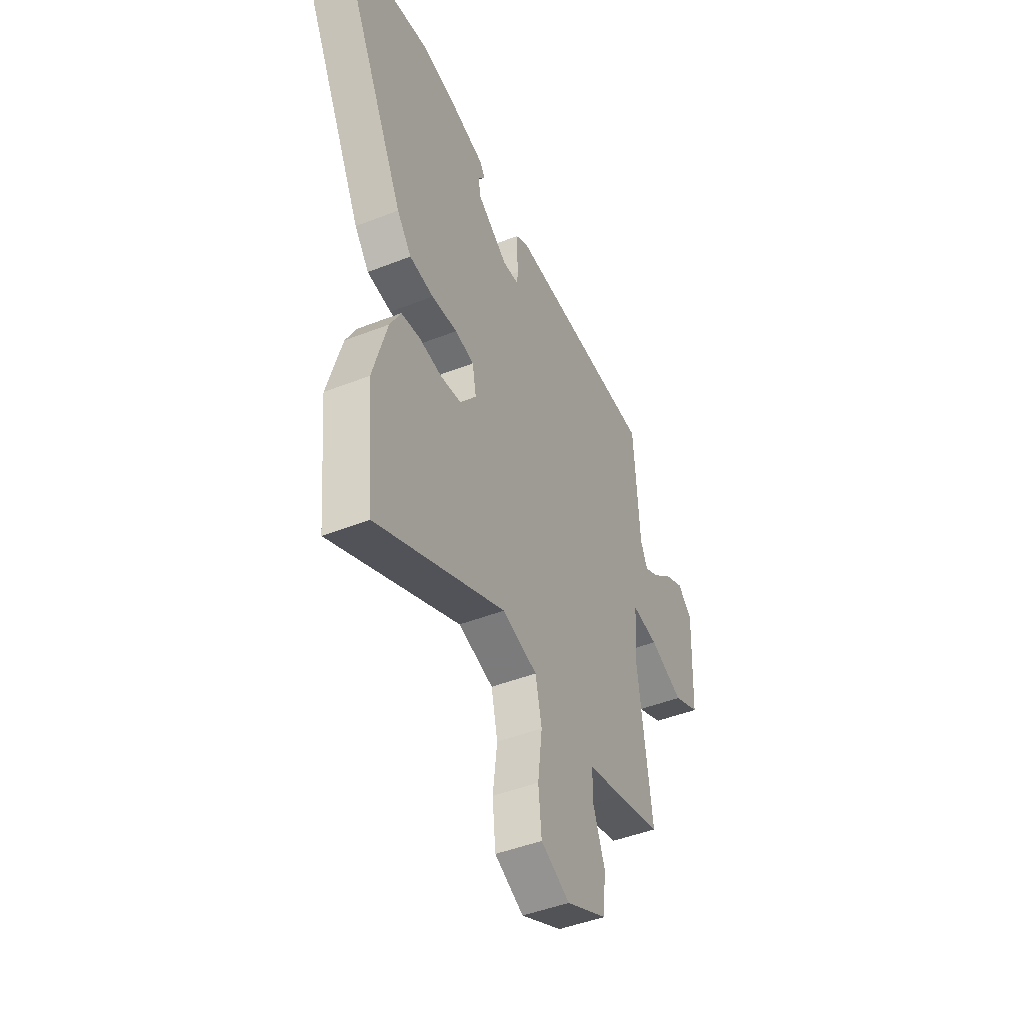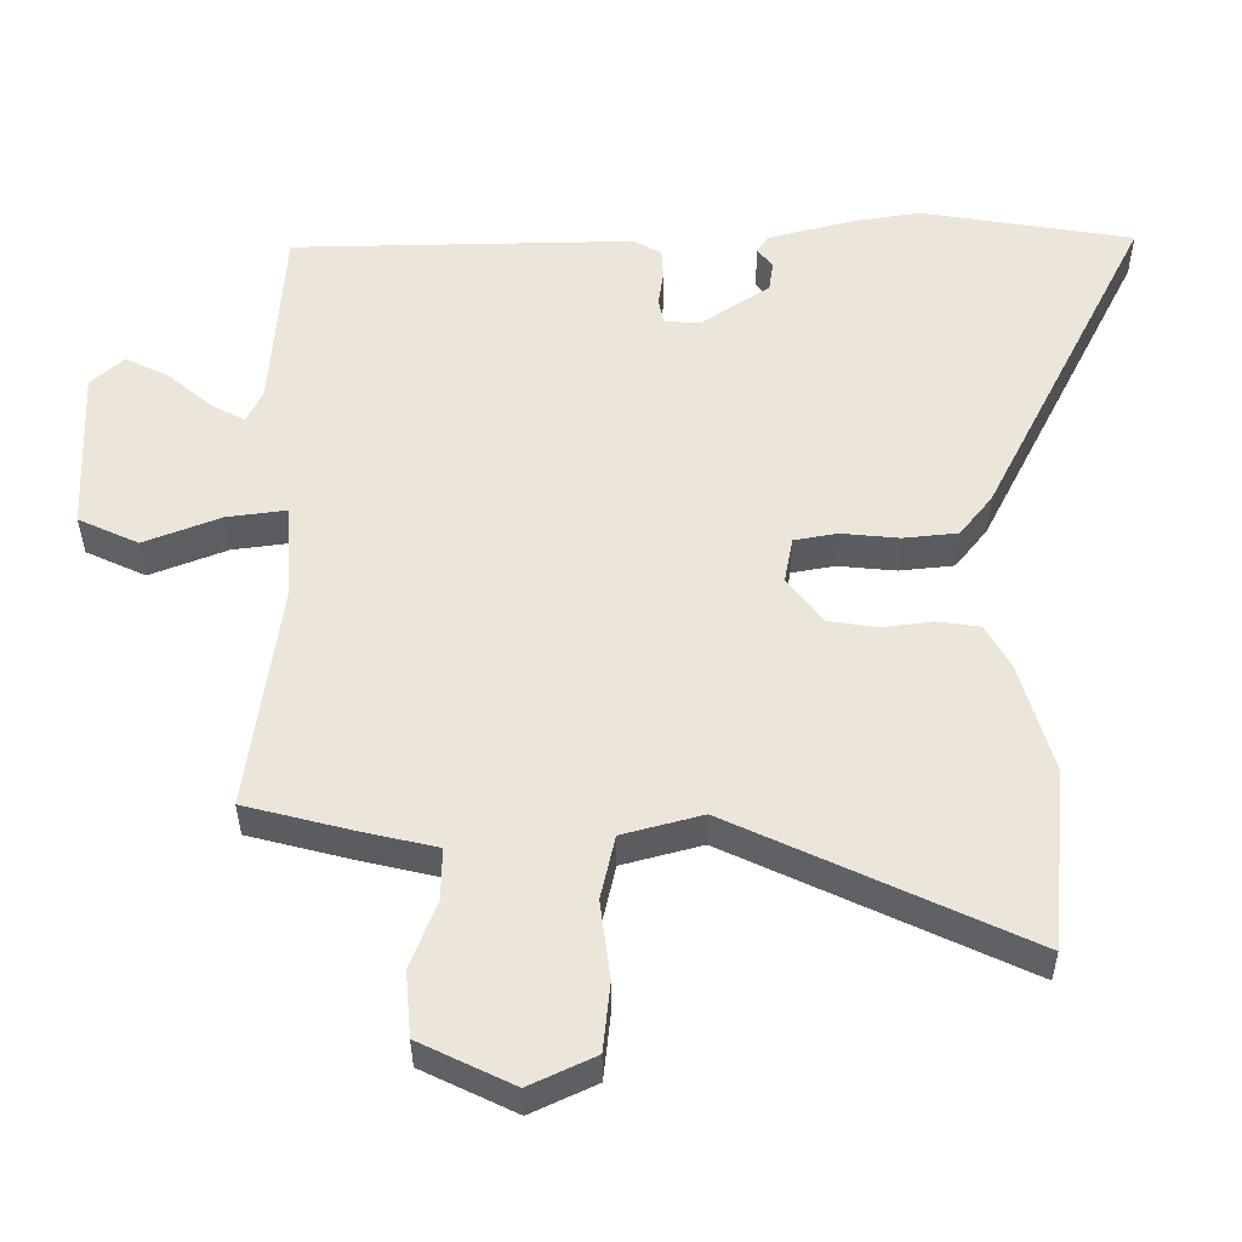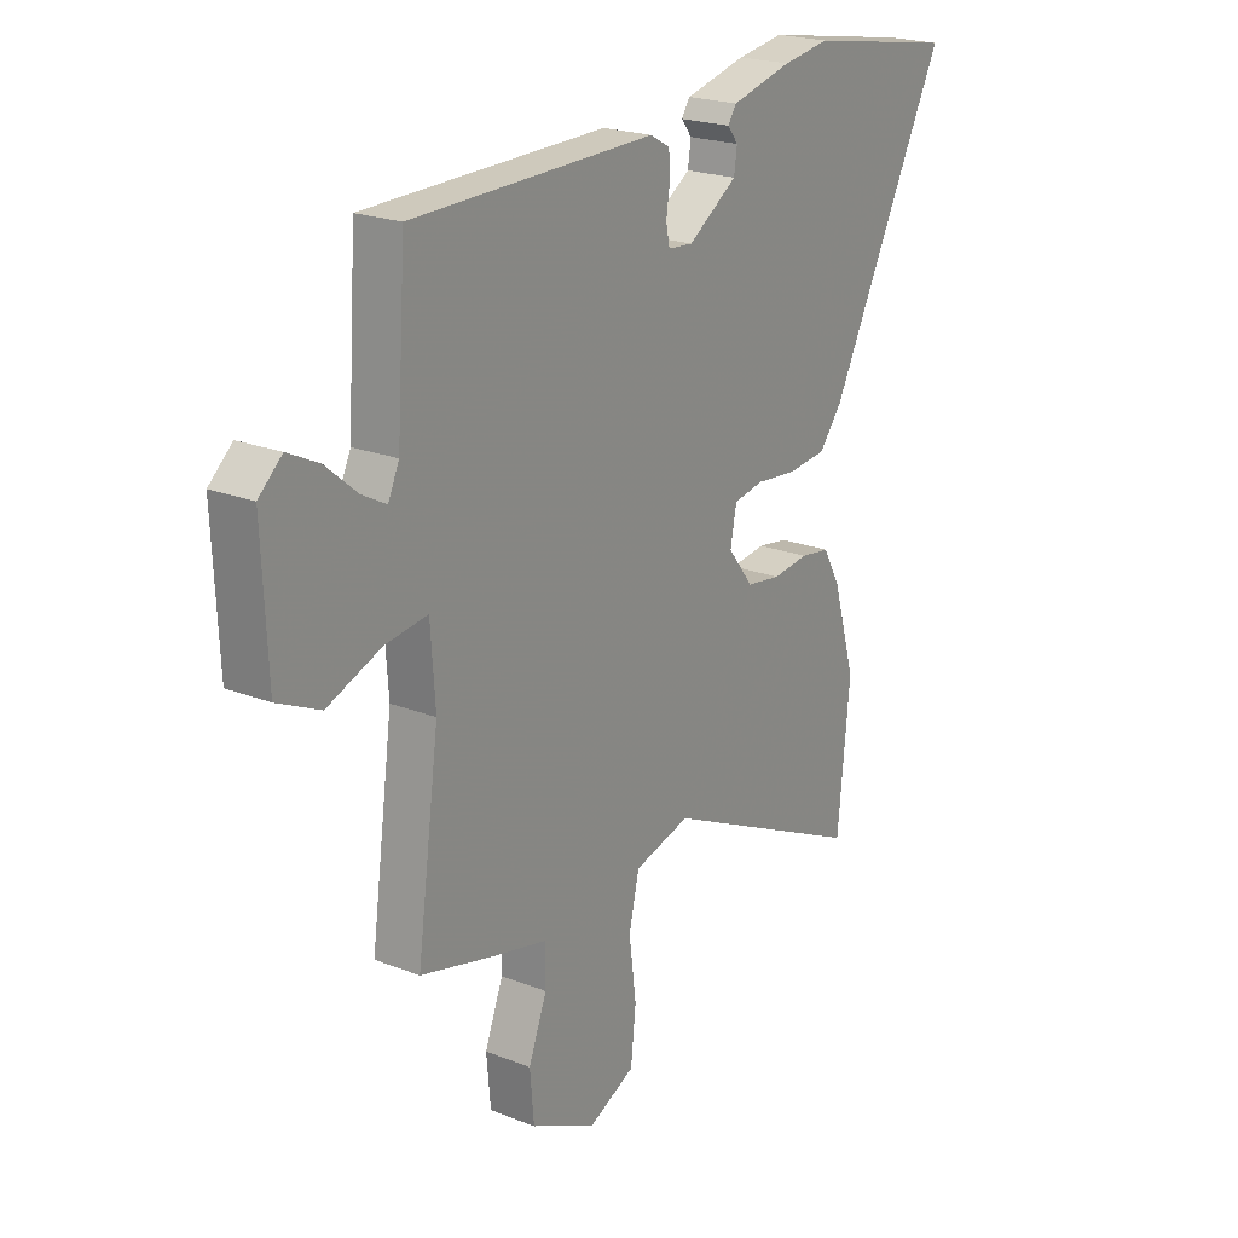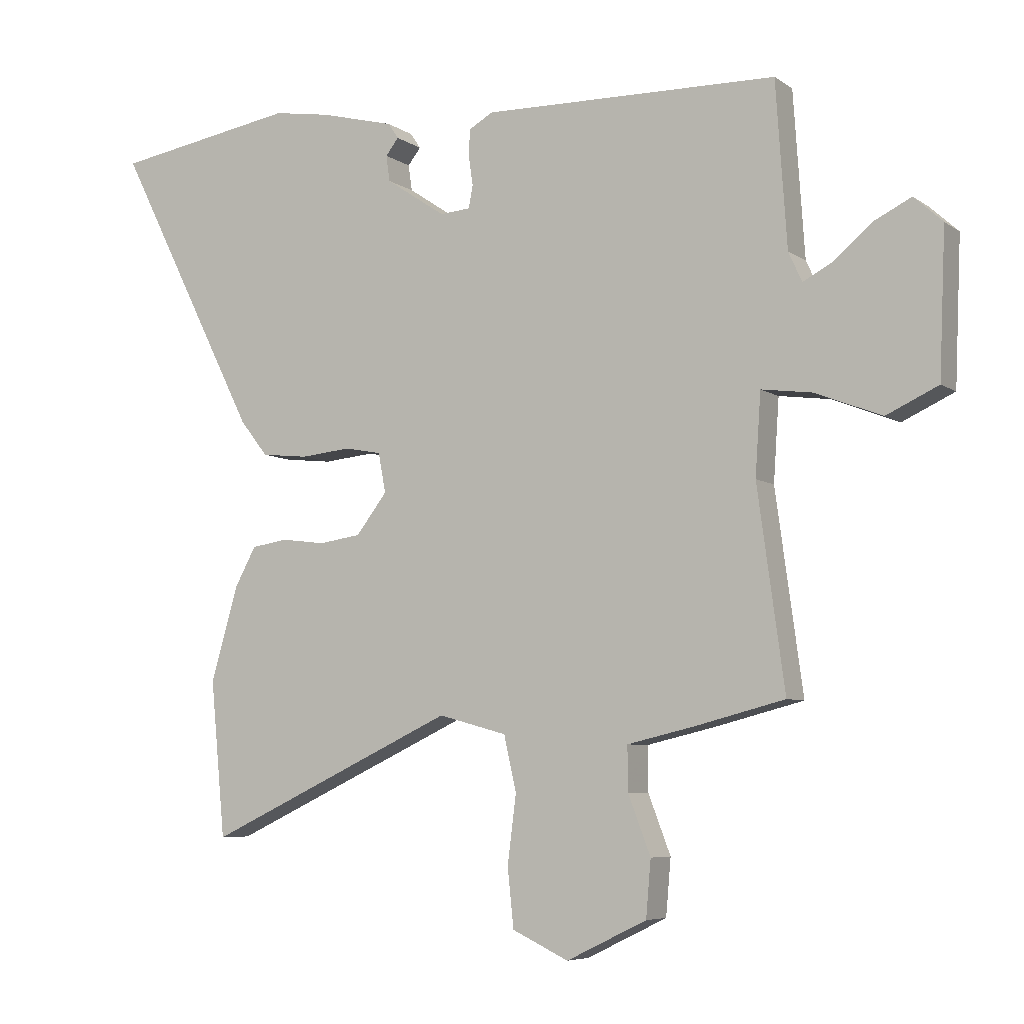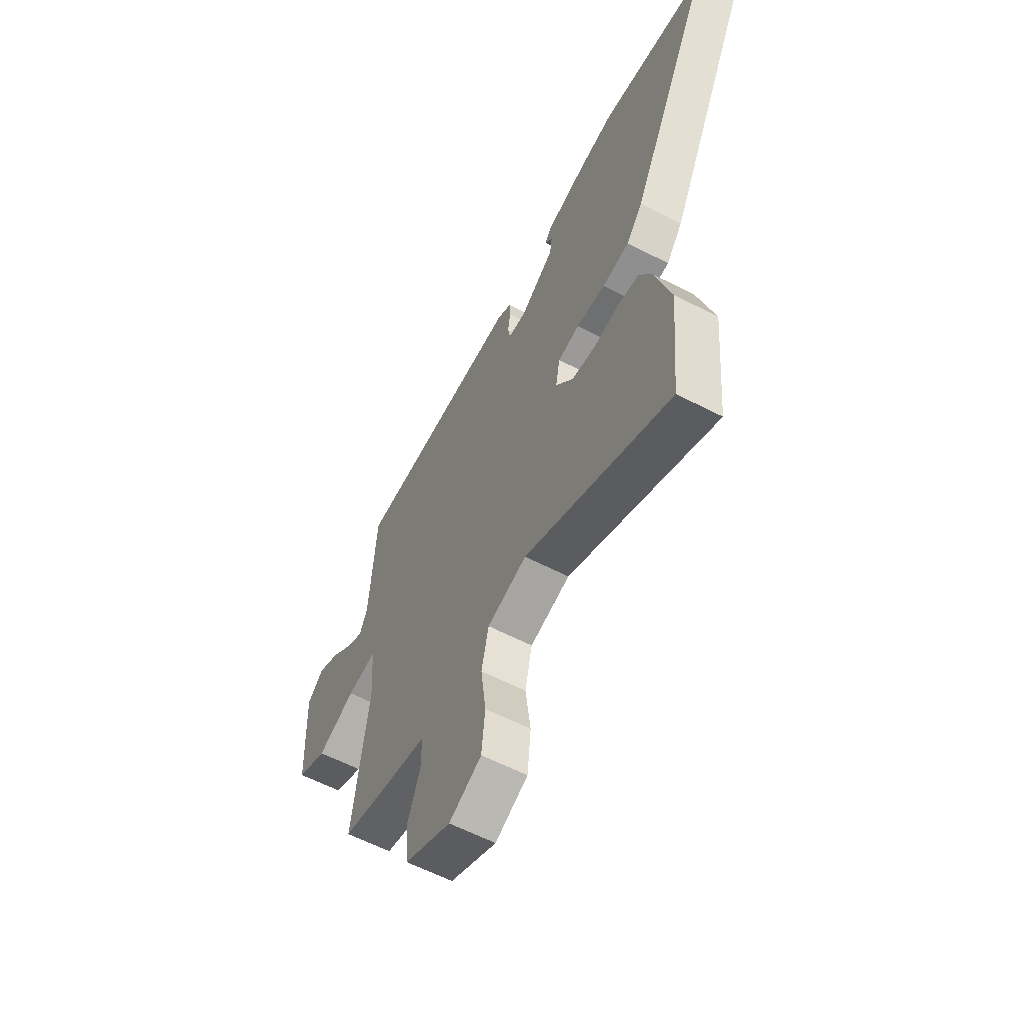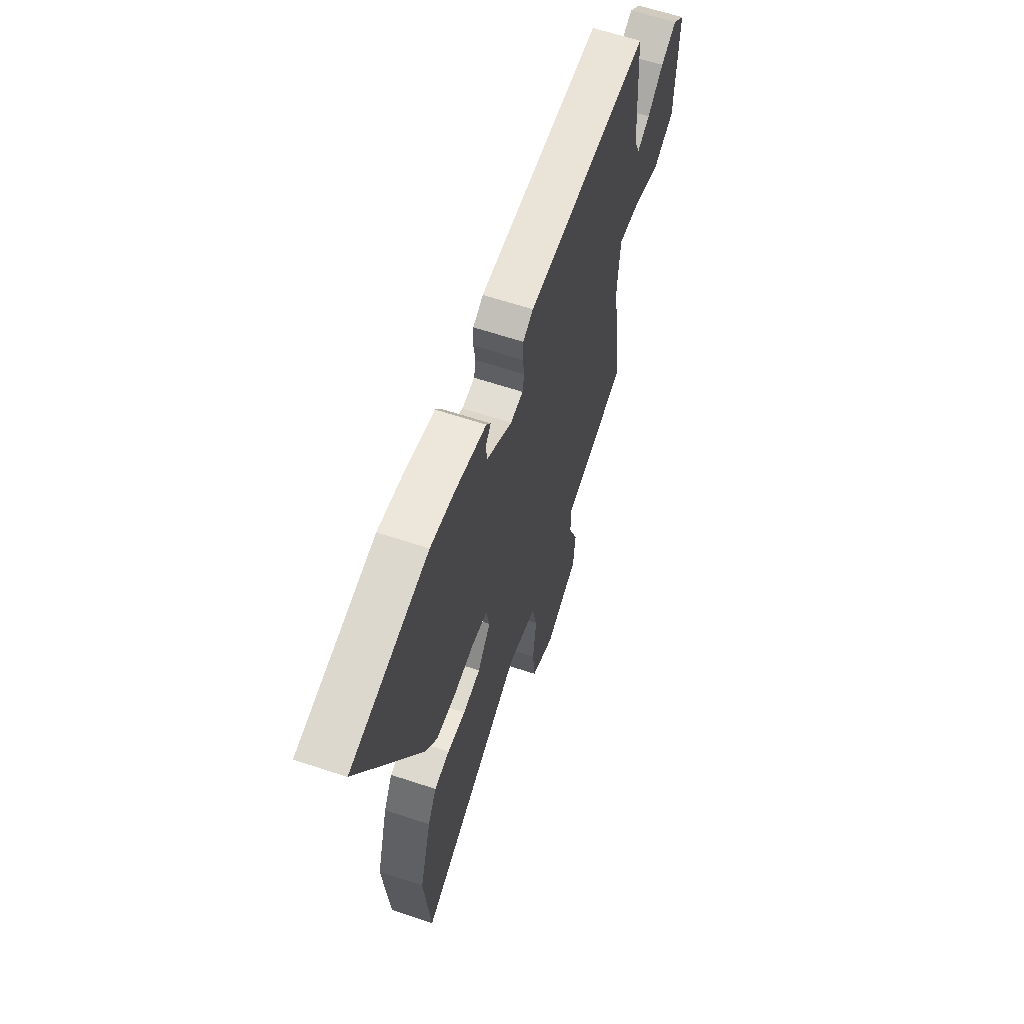
<metadata>
{"format":"obj","ext":"obj","renderer":"f3d","projection":"perspective","resolution":1024,"background":"white","views":[{"elev":-45.6,"azim":114.4,"up":"+Z"},{"elev":-36.0,"azim":0.3,"up":"+Z"},{"elev":21.6,"azim":-55.2,"up":"+Z"},{"elev":-6.3,"azim":-151.6,"up":"+Z"},{"elev":-59.8,"azim":62.0,"up":"+Z"},{"elev":62.3,"azim":108.7,"up":"+Z"}]}
</metadata>
<code>
v 0.391 0.07 0.518
v 0.688 0.07 0.469
v 0.455 0.07 0.007
v 0.41 0.07 -0.05
v 0.334 0.07 -0.058
v 0.253 0.07 -0.05
v 0.193 0.07 -0.061
v 0.181 0.07 -0.125
v 0.231 0.07 -0.19
v 0.299 0.07 -0.2
v 0.37 0.07 -0.191
v 0.429 0.07 -0.2
v 0.463 0.07 -0.262
v 0.508 0.07 -0.417
v 0.484 0.07 -0.669
v 0.077 0.07 -0.478
v -0.034 0.07 -0.508
v -0.054 0.07 -0.597
v -0.04 0.07 -0.707
v -0.05 0.07 -0.802
v -0.141 0.07 -0.845
v -0.271 0.07 -0.782
v -0.279 0.07 -0.691
v -0.243 0.07 -0.597
v -0.242 0.07 -0.525
v -0.353 0.07 -0.499
v -0.496 0.07 -0.462
v -0.452 0.07 -0.141
v -0.461 0.07 -0.009
v -0.544 0.07 -0.02
v -0.651 0.07 -0.062
v -0.735 0.07 -0.023
v -0.745 0.07 0.21
v -0.699 0.07 0.252
v -0.638 0.07 0.222
v -0.577 0.07 0.17
v -0.529 0.07 0.144
v -0.507 0.07 0.192
v -0.489 0.07 0.457
v -0.011 0.07 0.466
v 0.028 0.07 0.444
v 0.03 0.07 0.401
v 0.023 0.07 0.353
v 0.03 0.07 0.317
v 0.079 0.07 0.313
v 0.176 0.07 0.378
v 0.182 0.07 0.42
v 0.161 0.07 0.447
v 0.178 0.07 0.472
v 0.298 0.07 0.503
v 0.391 0 0.518
v 0.688 0 0.469
v 0.455 0 0.007
v 0.41 0 -0.05
v 0.334 0 -0.058
v 0.253 0 -0.05
v 0.193 0 -0.061
v 0.181 0 -0.125
v 0.231 0 -0.19
v 0.299 0 -0.2
v 0.37 0 -0.191
v 0.429 0 -0.2
v 0.463 0 -0.262
v 0.508 0 -0.417
v 0.484 0 -0.669
v 0.077 0 -0.478
v -0.034 0 -0.508
v -0.054 0 -0.597
v -0.04 0 -0.707
v -0.05 0 -0.802
v -0.141 0 -0.845
v -0.271 0 -0.782
v -0.279 0 -0.691
v -0.243 0 -0.597
v -0.242 0 -0.525
v -0.353 0 -0.499
v -0.496 0 -0.462
v -0.452 0 -0.141
v -0.461 0 -0.009
v -0.544 0 -0.02
v -0.651 0 -0.062
v -0.735 0 -0.023
v -0.745 0 0.21
v -0.699 0 0.252
v -0.638 0 0.222
v -0.577 0 0.17
v -0.529 0 0.144
v -0.507 0 0.192
v -0.489 0 0.457
v -0.011 0 0.466
v 0.028 0 0.444
v 0.03 0 0.401
v 0.023 0 0.353
v 0.03 0 0.317
v 0.079 0 0.313
v 0.176 0 0.378
v 0.182 0 0.42
v 0.161 0 0.447
v 0.178 0 0.472
v 0.298 0 0.503
f 50 1 2
f 49 50 2
f 48 49 2
f 47 48 2
f 4 5 6
f 3 4 6
f 2 3 6
f 47 2 6
f 46 47 6
f 45 46 6 7
f 44 45 7 8
f 41 42 43
f 40 41 43
f 39 40 43
f 38 39 43
f 37 38 43 44
f 34 35 36
f 33 34 36
f 32 33 36
f 31 32 36
f 30 31 36
f 29 30 36 37
f 25 26 27 28
f 25 28 29
f 22 23 24
f 21 22 24
f 20 21 24
f 19 20 24
f 18 19 24
f 17 18 24 25
f 16 17 25 29
f 14 15 16
f 13 14 16
f 12 13 16
f 11 12 16
f 10 11 16
f 9 10 16
f 16 29 37
f 9 16 37
f 8 9 37
f 8 37 44
f 52 51 100
f 52 100 99
f 52 99 98
f 52 98 97
f 56 55 54
f 56 54 53
f 56 53 52
f 56 52 97
f 56 97 96
f 57 56 96 95
f 58 57 95 94
f 93 92 91
f 93 91 90
f 93 90 89
f 93 89 88
f 94 93 88 87
f 86 85 84
f 86 84 83
f 86 83 82
f 86 82 81
f 86 81 80
f 87 86 80 79
f 78 77 76 75
f 79 78 75
f 74 73 72
f 74 72 71
f 74 71 70
f 74 70 69
f 74 69 68
f 75 74 68 67
f 79 75 67 66
f 66 65 64
f 66 64 63
f 66 63 62
f 66 62 61
f 66 61 60
f 66 60 59
f 87 79 66
f 87 66 59
f 87 59 58
f 94 87 58
f 1 51 52 2
f 2 52 53 3
f 3 53 54 4
f 4 54 55 5
f 5 55 56 6
f 6 56 57 7
f 7 57 58 8
f 8 58 59 9
f 9 59 60 10
f 10 60 61 11
f 11 61 62 12
f 12 62 63 13
f 13 63 64 14
f 14 64 65 15
f 15 65 66 16
f 16 66 67 17
f 17 67 68 18
f 18 68 69 19
f 19 69 70 20
f 20 70 71 21
f 21 71 72 22
f 22 72 73 23
f 23 73 74 24
f 24 74 75 25
f 25 75 76 26
f 26 76 77 27
f 27 77 78 28
f 28 78 79 29
f 29 79 80 30
f 30 80 81 31
f 31 81 82 32
f 32 82 83 33
f 33 83 84 34
f 34 84 85 35
f 35 85 86 36
f 36 86 87 37
f 37 87 88 38
f 38 88 89 39
f 39 89 90 40
f 40 90 91 41
f 41 91 92 42
f 42 92 93 43
f 43 93 94 44
f 44 94 95 45
f 45 95 96 46
f 46 96 97 47
f 47 97 98 48
f 48 98 99 49
f 49 99 100 50
f 50 100 51 1

</code>
